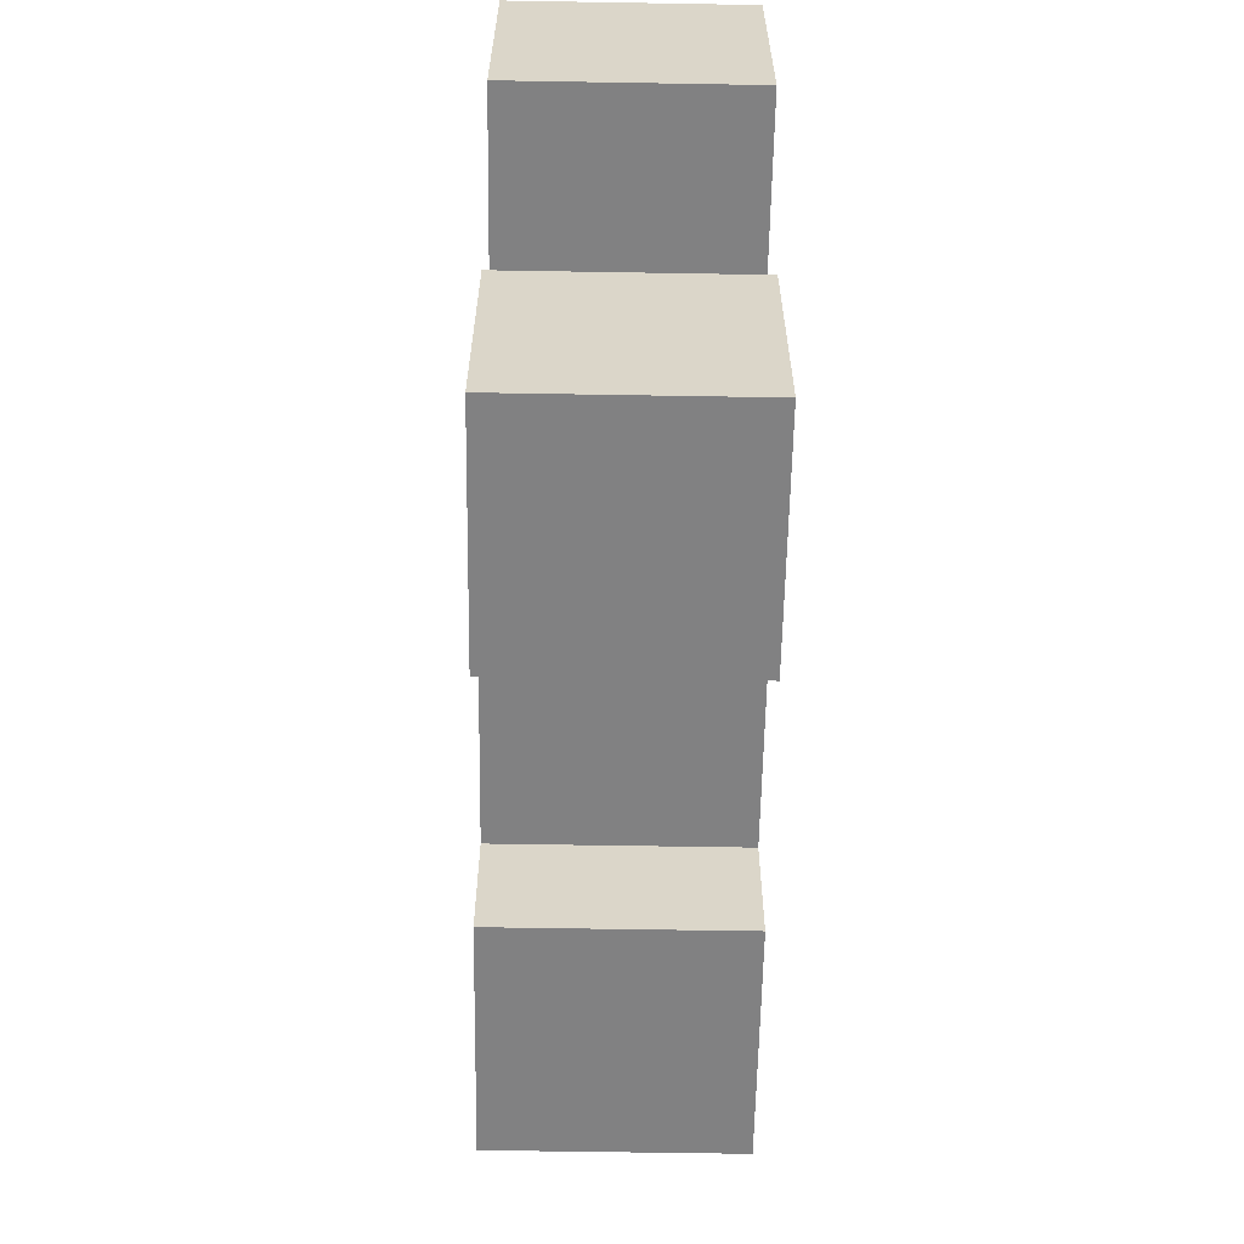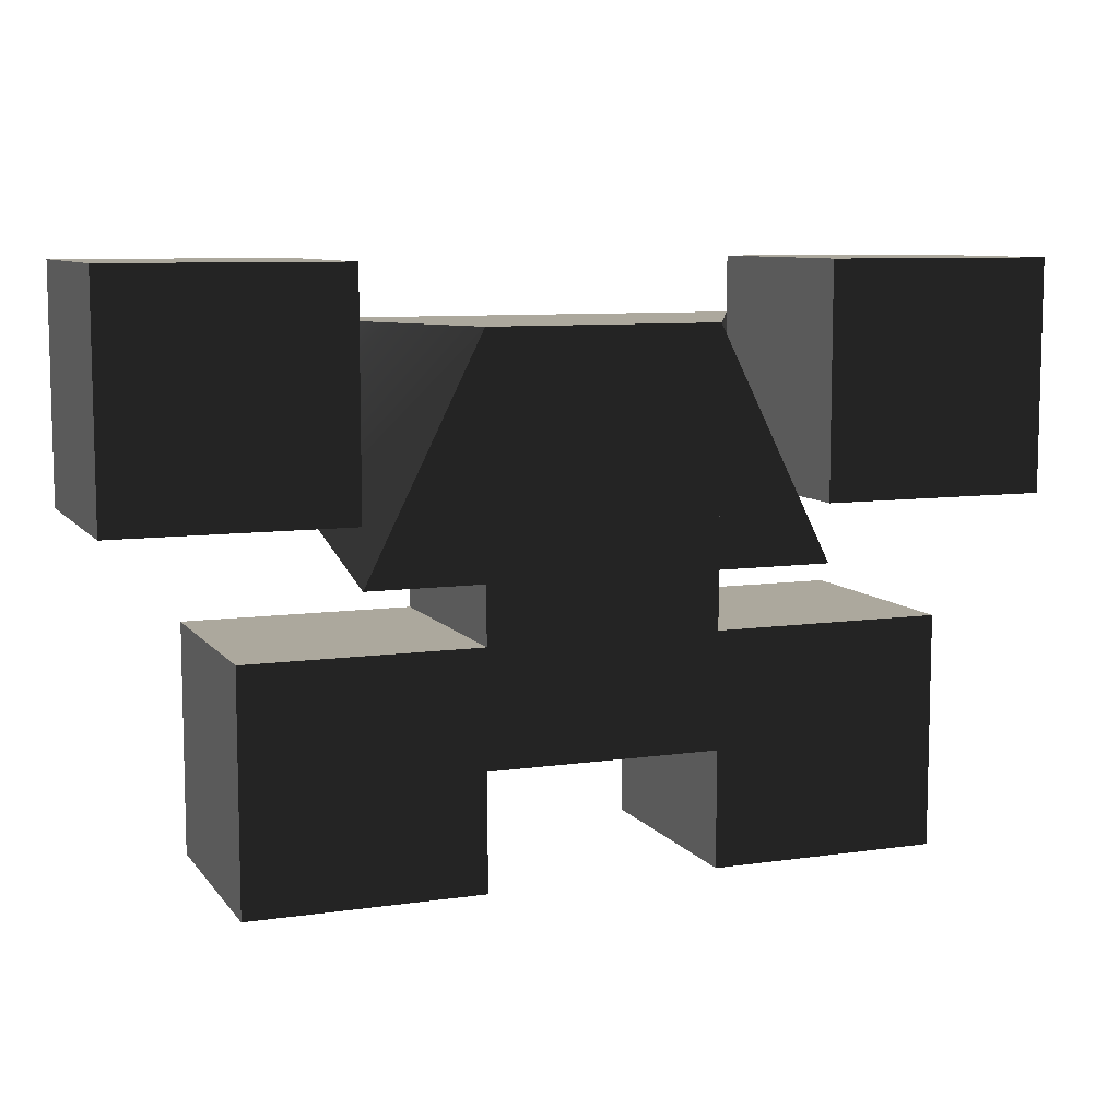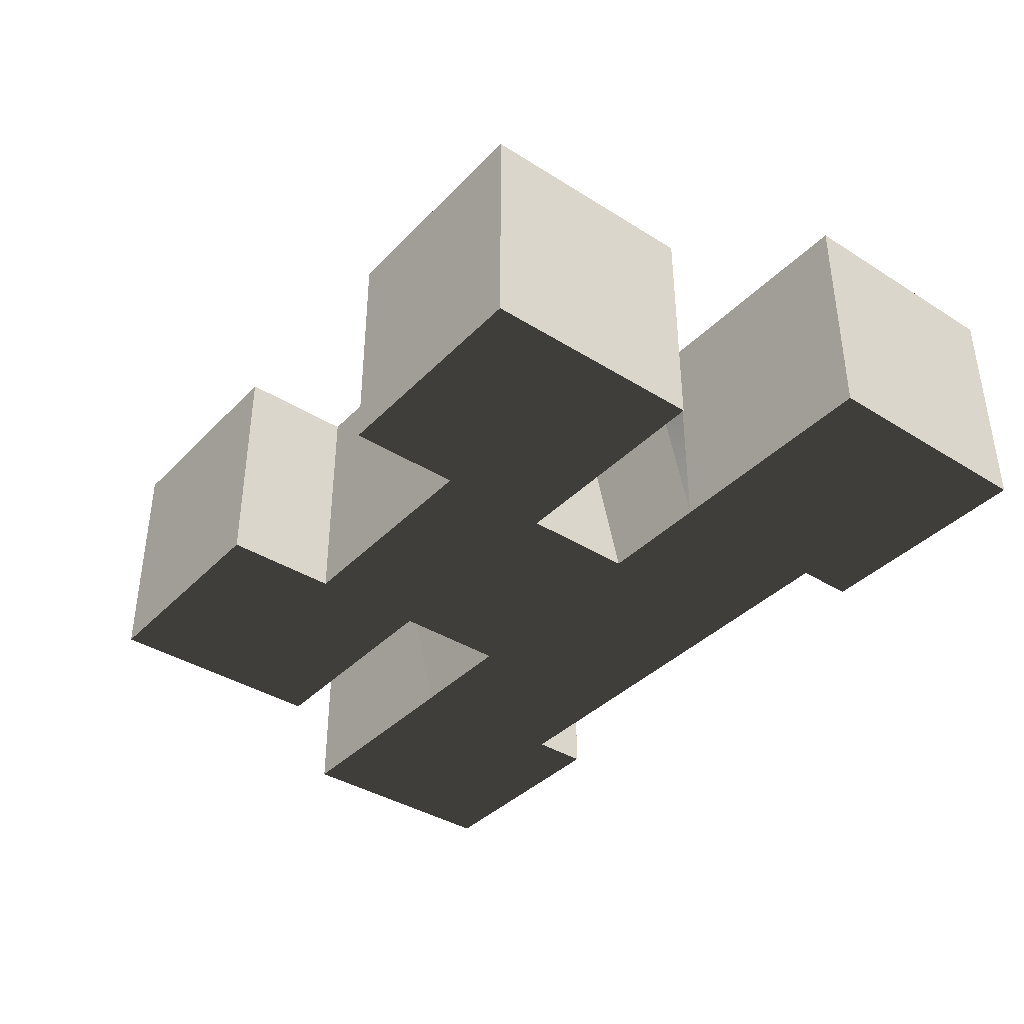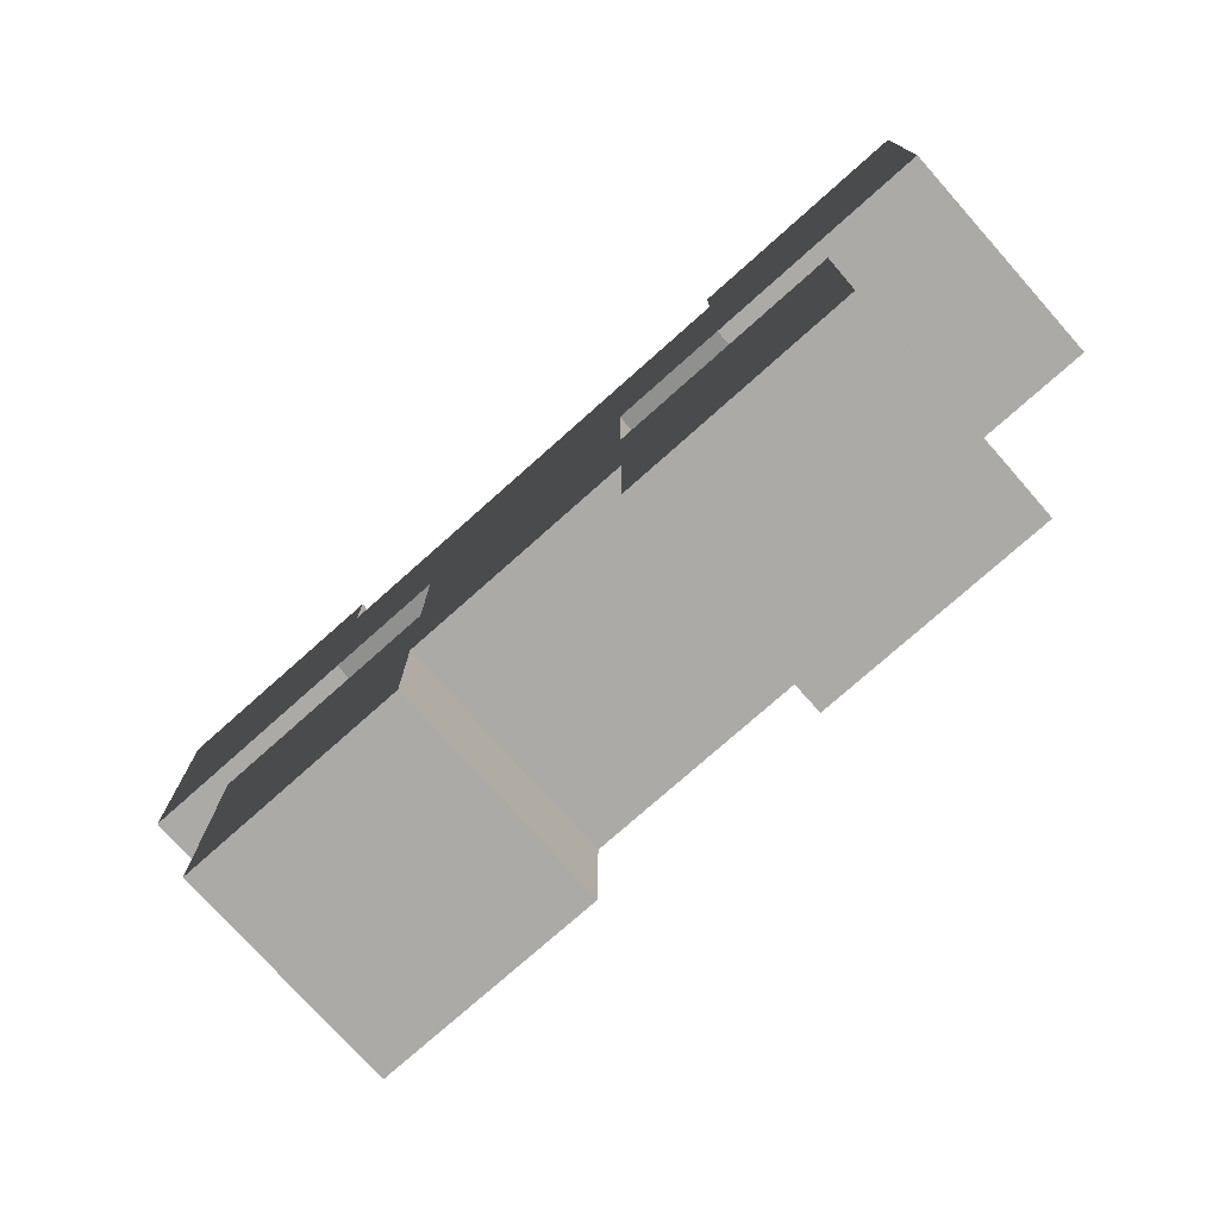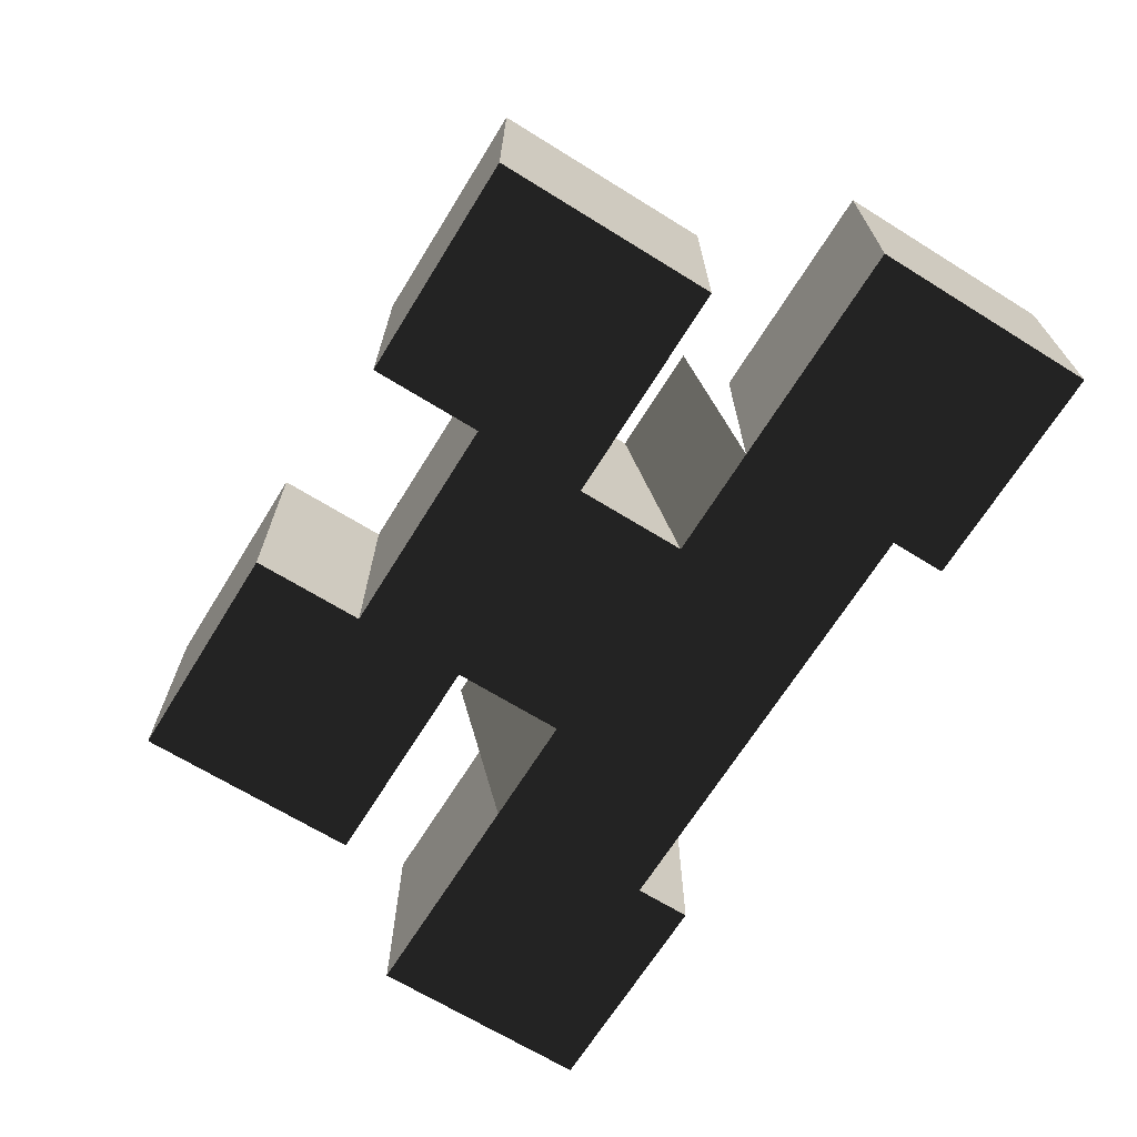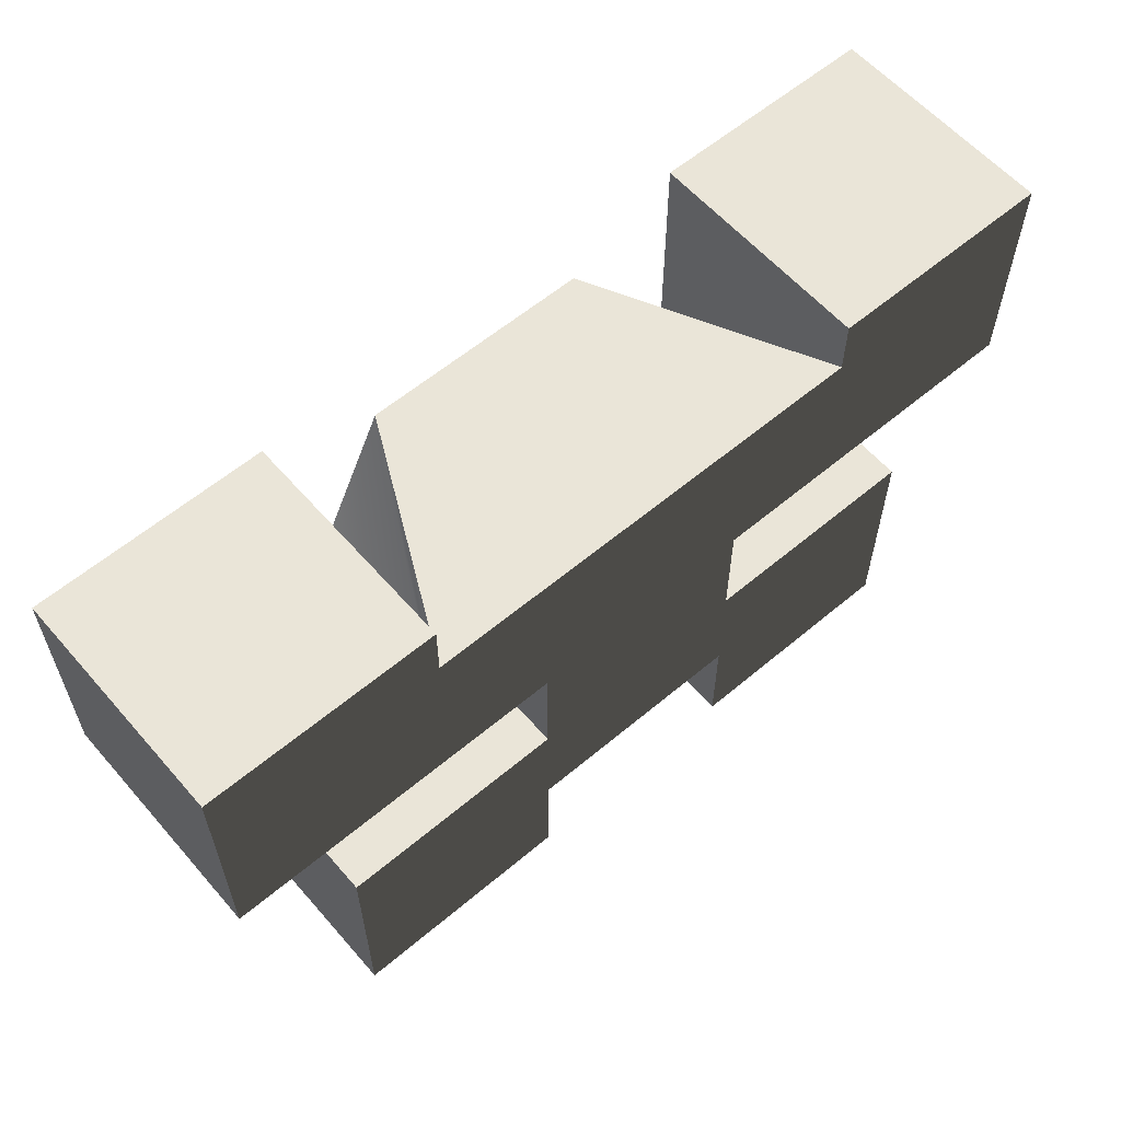
<metadata>
{"format":"obj","ext":"obj","renderer":"f3d","projection":"perspective","resolution":1024,"background":"white","views":[{"elev":-60.4,"azim":89.0,"up":"+Y"},{"elev":8.6,"azim":-21.3,"up":"+Y"},{"elev":-38.4,"azim":51.6,"up":"+Z"},{"elev":-75.8,"azim":-138.3,"up":"+Y"},{"elev":-67.7,"azim":58.2,"up":"+Z"},{"elev":59.5,"azim":139.2,"up":"+Y"}]}
</metadata>
<code>
o votom1
v -1 0.75 0.5
v 1 0.75 0.5
v 0.5 1.75 0.5
v -0.5 1.75 0.5
v 1 1 -0.5
v -1 1 -0.5
v -1 1.75 -0.5
v 1 1.75 -0.5
v -0.5 -0 0.5
v 0.5 -0 0.5
v 0.5 1 0.5
v -0.5 1 0.5
v 0.5 0 -0.5
v -0.5 0 -0.5
v -0.5 1 -0.5
v 0.5 1 -0.5
v 0.5 -0.5 0.5
v 1.5 -0.5 0.5
v 1.5 0.5 0.5
v 0.5 0.5 0.5
v 1.5 -0.5 -0.5
v 0.5 -0.5 -0.5
v 0.5 0.5 -0.5
v 1.5 0.5 -0.5
v -1.5 -0.5 0.5
v -0.5 -0.5 0.5
v -0.5 0.5 0.5
v -1.5 0.5 0.5
v -0.5 -0.5 -0.5
v -1.5 -0.5 -0.5
v -1.5 0.5 -0.5
v -0.5 0.5 -0.5
v 1 1 0.5
v 2 1 0.5
v 2 2 0.5
v 1 2 0.5
v 2 1 -0.5
v 1 1 -0.5
v 1 2 -0.5
v 2 2 -0.5
v -2 1 0.5
v -1 1 0.5
v -1 2 0.5
v -2 2 0.5
v -1 1 -0.5
v -2 1 -0.5
v -2 2 -0.5
v -1 2 -0.5
f 2 4 1
f 6 8 5
f 3 7 4
f 6 4 7
f 5 3 2
f 5 1 6
f 10 12 9
f 14 16 13
f 11 15 12
f 9 15 14
f 13 11 10
f 13 9 14
f 18 20 17
f 22 24 21
f 19 23 20
f 17 23 22
f 21 19 18
f 21 17 22
f 26 28 25
f 30 32 29
f 27 31 28
f 25 31 30
f 29 27 26
f 29 25 30
f 34 36 33
f 38 40 37
f 35 39 36
f 33 39 38
f 37 35 34
f 37 33 38
f 42 44 41
f 46 48 45
f 43 47 44
f 41 47 46
f 45 43 42
f 45 41 46
f 2 3 4
f 6 7 8
f 3 8 7
f 6 1 4
f 5 8 3
f 5 2 1
f 10 11 12
f 14 15 16
f 11 16 15
f 9 12 15
f 13 16 11
f 13 10 9
f 18 19 20
f 22 23 24
f 19 24 23
f 17 20 23
f 21 24 19
f 21 18 17
f 26 27 28
f 30 31 32
f 27 32 31
f 25 28 31
f 29 32 27
f 29 26 25
f 34 35 36
f 38 39 40
f 35 40 39
f 33 36 39
f 37 40 35
f 37 34 33
f 42 43 44
f 46 47 48
f 43 48 47
f 41 44 47
f 45 48 43
f 45 42 41

</code>
